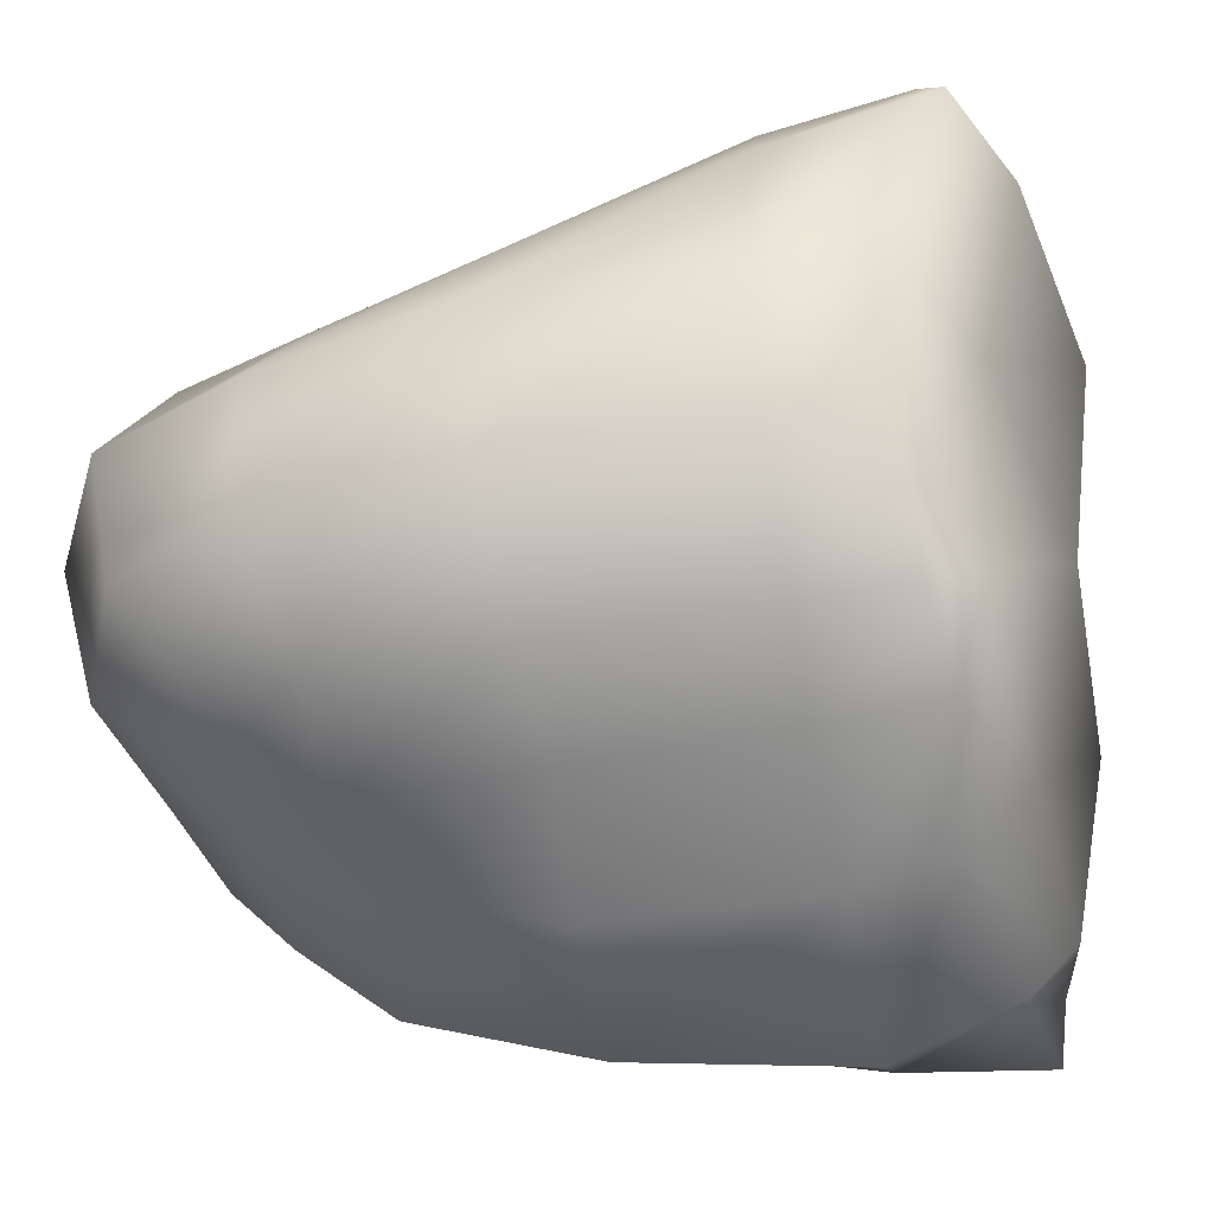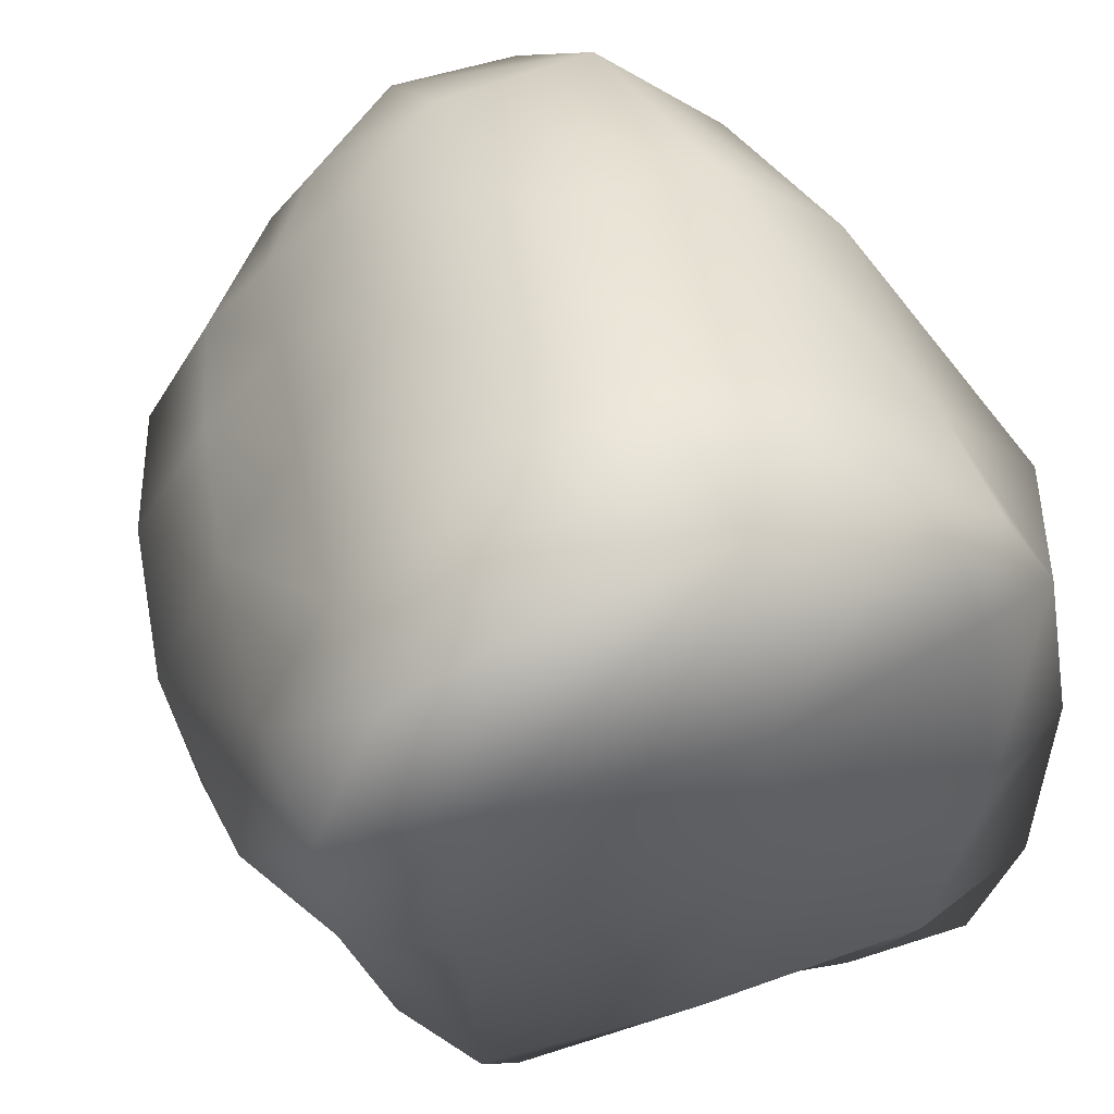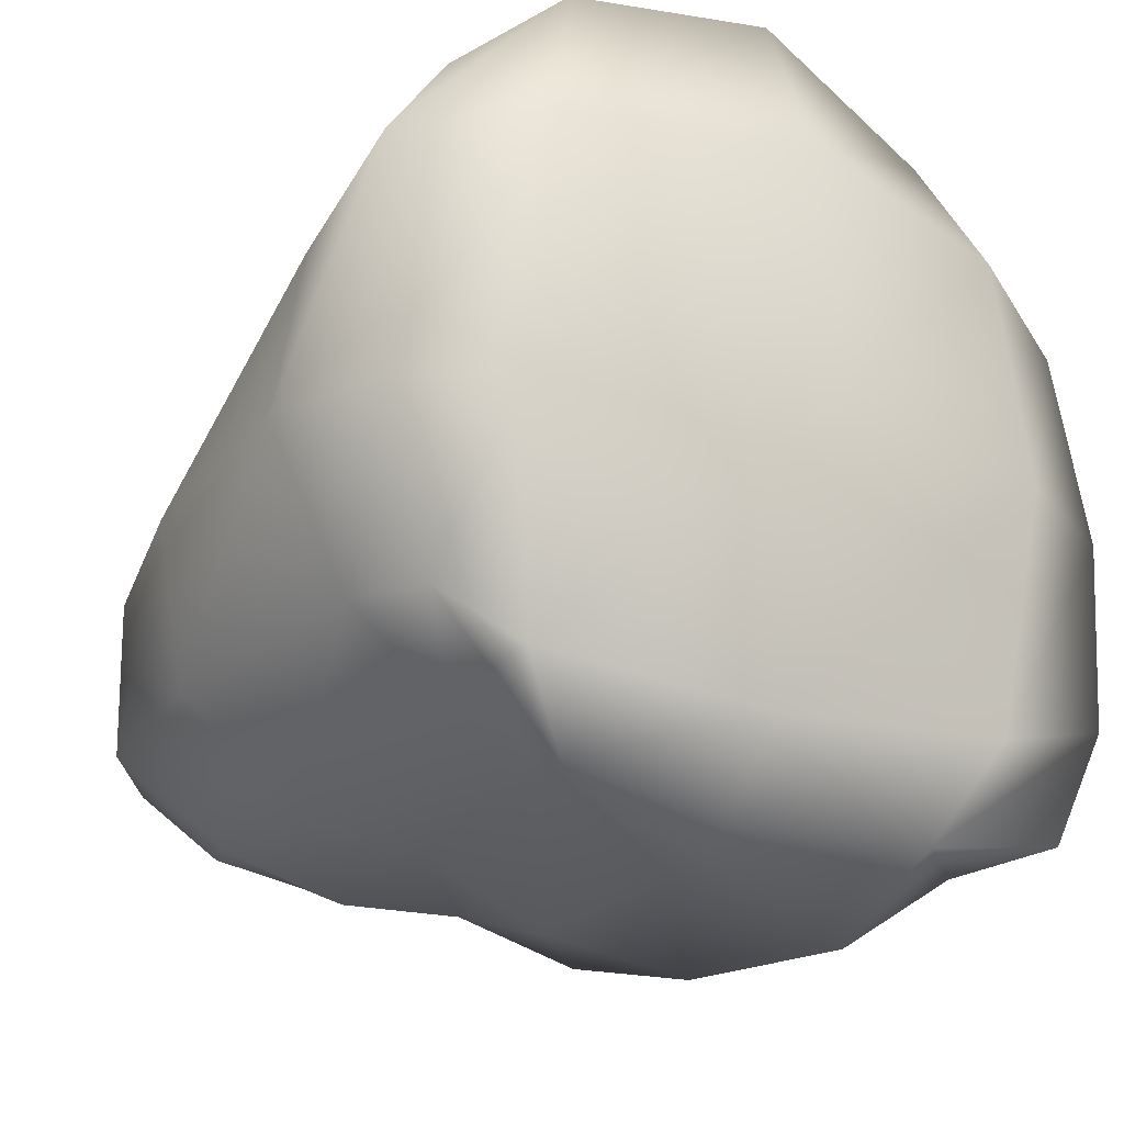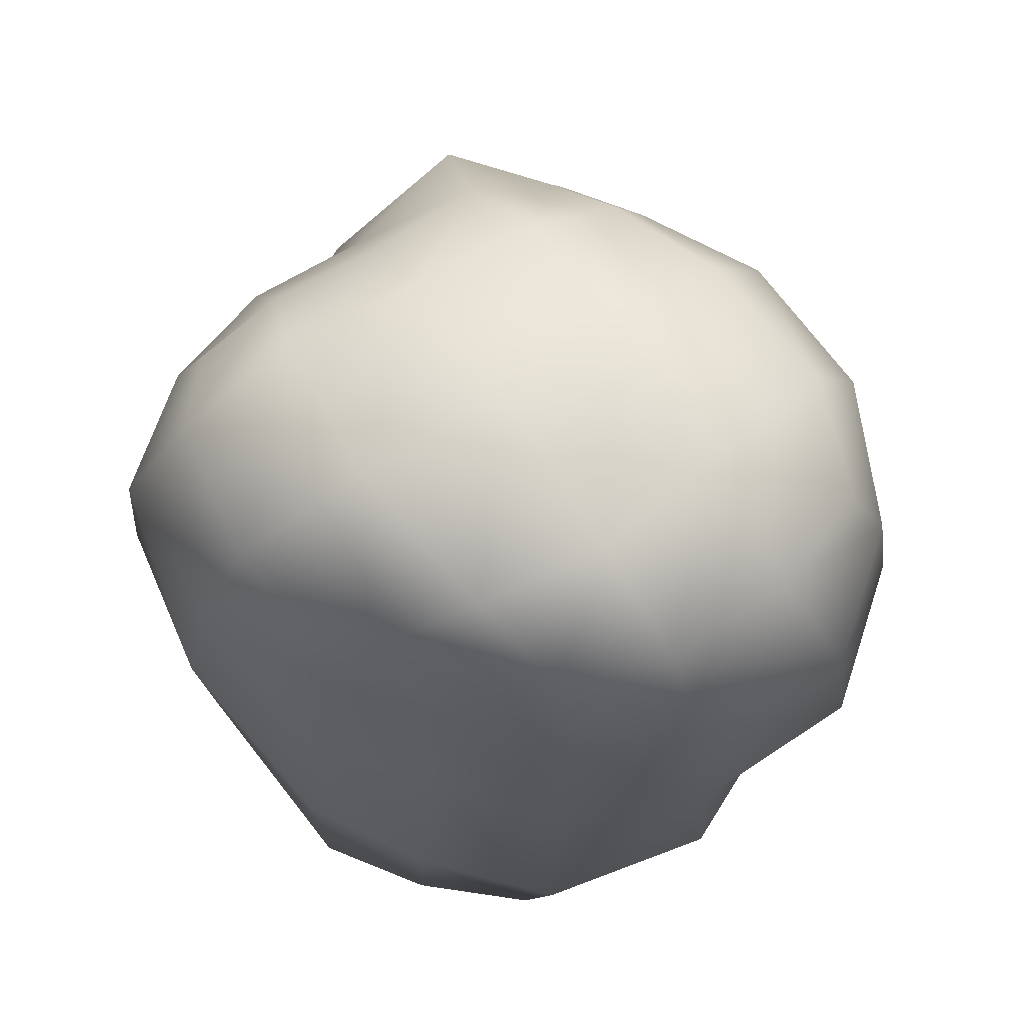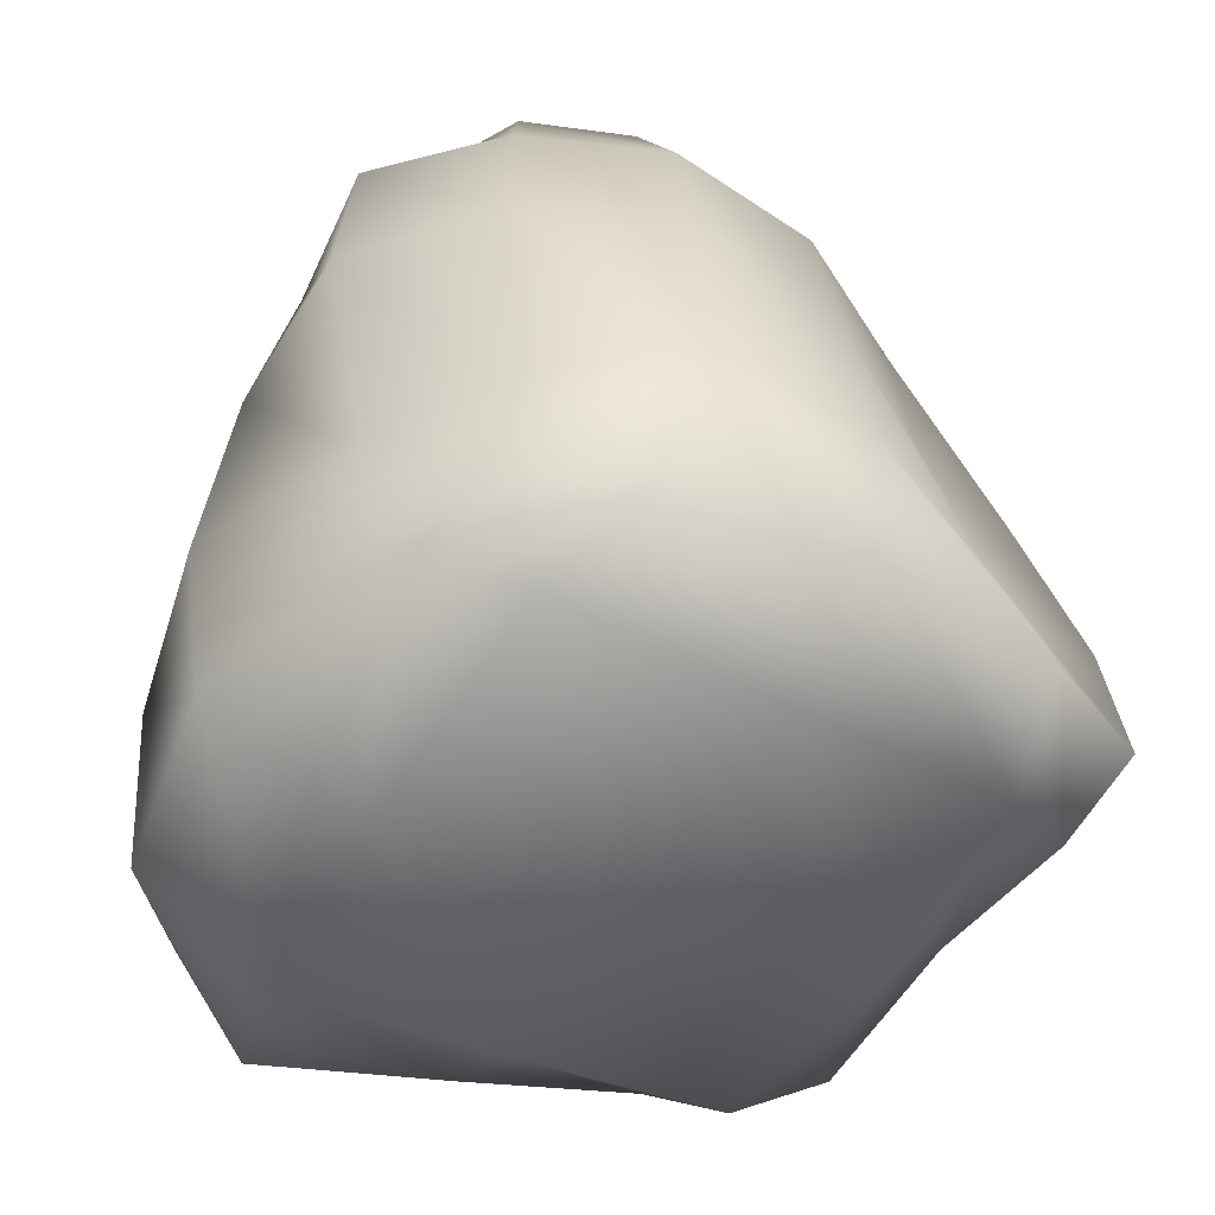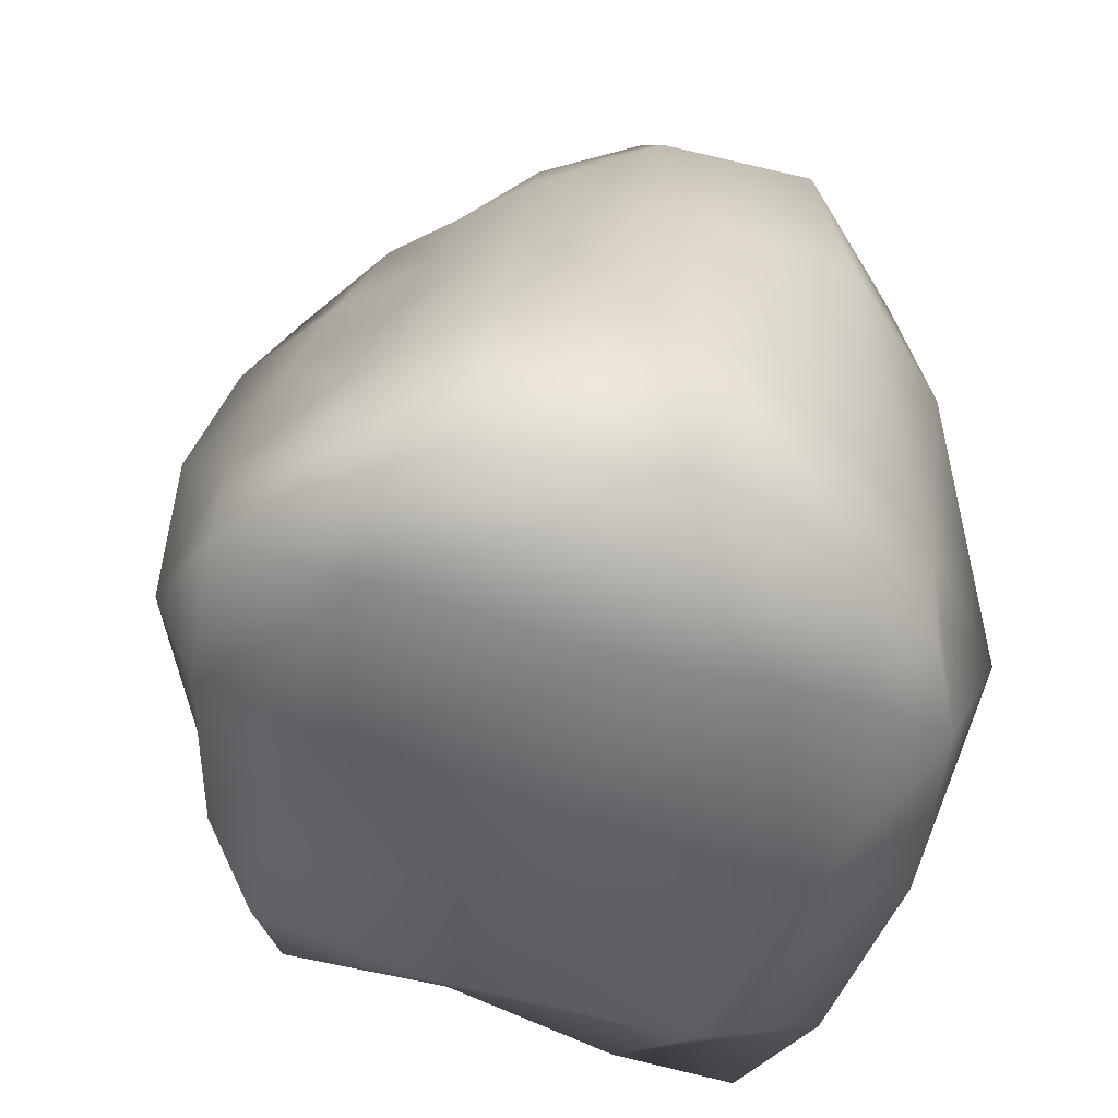
<metadata>
{"format":"obj","ext":"obj","renderer":"f3d","projection":"perspective","resolution":1024,"background":"white","views":[{"elev":-45.6,"azim":-78.2,"up":"+Z"},{"elev":46.3,"azim":-23.6,"up":"+Z"},{"elev":-24.8,"azim":-29.7,"up":"+Z"},{"elev":76.5,"azim":-32.8,"up":"+Y"},{"elev":-54.1,"azim":60.1,"up":"+Y"},{"elev":-54.8,"azim":-18.6,"up":"+Y"}]}
</metadata>
<code>
o Cube_Cube.002
v -0.519 -0.000258 0.519
v -0.2986 1.102 0.3815
v -0.4007 0.06776 -0.4007
v -0.3681 1.088 -0.3681
v 0.4822 0.02089 0.4822
v 0.4231 1.195 0.4748
v 0.522 -0.001971 -0.522
v 0.31 1.03 -0.31
v -0.4945 0.07365 -0.289
v -0.5912 0.04206 0
v -0.6409 -0.04691 0.3418
v -0.4977 0.2449 0.499
v -0.4153 0.6213 0.4293
v -0.335 0.9238 0.3851
v -0.395 1.156 0.2445
v -0.499 1.228 0.008093
v -0.4667 1.188 -0.2428
v -0.4149 0.9234 -0.4149
v -0.4375 0.6147 -0.4375
v -0.3751 0.249 -0.3751
v 0.3093 0.02736 -0.5507
v 0 0.08681 -0.5423
v -0.2996 0.04949 -0.5238
v -0.203 1.105 -0.3848
v -0 1.092 -0.3721
v 0.197 1.093 -0.3727
v 0.3652 0.897 -0.3652
v 0.4405 0.6153 -0.4405
v 0.5036 0.2432 -0.5036
v 0.5798 0.00341 0.3198
v 0.6392 -0.001971 0
v 0.6056 -0.0178 -0.3291
v 0.3885 1.11 -0.2036
v 0.4563 1.187 0.009138
v 0.4818 1.232 0.2784
v 0.4886 0.9891 0.5179
v 0.5342 0.6433 0.5436
v 0.4972 0.2449 0.4985
v -0.3489 -0.06303 0.6605
v 0 -0.07408 0.7179
v 0.3251 -0.00874 0.5946
v 0.2289 1.268 0.5476
v 0 1.271 0.5509
v -0.1738 1.196 0.4753
v -0.6276 0.2421 0.2882
v -0.5531 0.6232 0.2527
v -0.4777 0.9322 0.2265
v -0.6758 0.2442 -0
v -0.677 0.6403 -0
v -0.6026 0.9766 0.00089
v -0.5397 0.2466 -0.2567
v -0.6312 0.634 -0.28
v -0.5986 0.9737 -0.2652
v -0.2323 0.2502 -0.4713
v -0.2217 0.6099 -0.4732
v -0.2143 0.92 -0.4685
v 0 0.2509 -0.5745
v 0 0.6251 -0.5667
v -0 0.9184 -0.4555
v 0.2955 0.2408 -0.6484
v 0.2683 0.6292 -0.5995
v 0.229 0.9355 -0.5061
v 0.5599 0.2455 -0.2639
v 0.4951 0.6133 -0.2298
v 0.4699 0.9207 -0.2148
v 0.6712 0.2445 0
v 0.6217 0.6327 0
v 0.5763 0.9664 0.000921
v 0.6848 0.239 0.3086
v 0.6487 0.6376 0.2876
v 0.5979 0.9796 0.2713
v 0.2891 0.2462 0.6345
v 0.3064 0.6681 0.7275
v 0.2739 1.048 0.6905
v 0 0.2432 0.7686
v -0 0.6799 0.7307
v 0 1.064 0.6617
v -0.3128 0.2419 0.7003
v -0.2627 0.658 0.6185
v -0.2022 1.005 0.5478
v -0.3879 -0.01217 -0.3879
v 0 -0.03369 -0.4178
v 0.3935 -0.05504 -0.3935
v -0.4198 -0.05142 0
v 0 -0.1328 0
v 0.4282 -0.1258 0
v -0.4033 -0.1294 0.4033
v 0 -0.1928 0.4358
v 0.3981 -0.08945 0.3981
v 0.2232 1.214 -0.2192
v 0 1.244 -0.2308
v -0.2496 1.282 -0.2463
v 0.2421 1.288 0.03072
v -0 1.3 0.04578
v -0.2668 1.35 0.02658
v 0.2359 1.333 0.3176
v -0 1.347 0.3492
v -0.2215 1.304 0.3098
g Cube_Cube.002_Golden_ore
f 45 46 49 48
f 46 47 50 49
f 48 49 52 51
f 49 50 53 52
f 1 12 45 11
f 12 13 46 45
f 13 14 47 46
f 14 2 15 47
f 47 15 16 50
f 50 16 17 53
f 53 17 4 18
f 52 53 18 19
f 51 52 19 20
f 9 51 20 3
f 10 48 51 9
f 11 45 48 10
f 54 55 58 57
f 55 56 59 58
f 57 58 61 60
f 58 59 62 61
f 3 20 54 23
f 20 19 55 54
f 19 18 56 55
f 18 4 24 56
f 56 24 25 59
f 59 25 26 62
f 62 26 8 27
f 61 62 27 28
f 60 61 28 29
f 21 60 29 7
f 22 57 60 21
f 23 54 57 22
f 63 64 67 66
f 64 65 68 67
f 66 67 70 69
f 67 68 71 70
f 7 29 63 32
f 29 28 64 63
f 28 27 65 64
f 27 8 33 65
f 65 33 34 68
f 68 34 35 71
f 71 35 6 36
f 70 71 36 37
f 69 70 37 38
f 30 69 38 5
f 31 66 69 30
f 32 63 66 31
f 72 73 76 75
f 73 74 77 76
f 75 76 79 78
f 76 77 80 79
f 5 38 72 41
f 38 37 73 72
f 37 36 74 73
f 36 6 42 74
f 74 42 43 77
f 77 43 44 80
f 80 44 2 14
f 79 80 14 13
f 78 79 13 12
f 39 78 12 1
f 40 75 78 39
f 41 72 75 40
f 81 82 85 84
f 82 83 86 85
f 84 85 88 87
f 85 86 89 88
f 3 23 81 9
f 23 22 82 81
f 22 21 83 82
f 21 7 32 83
f 83 32 31 86
f 86 31 30 89
f 89 30 5 41
f 88 89 41 40
f 87 88 40 39
f 11 87 39 1
f 10 84 87 11
f 9 81 84 10
f 90 91 94 93
f 91 92 95 94
f 93 94 97 96
f 94 95 98 97
f 8 26 90 33
f 26 25 91 90
f 25 24 92 91
f 24 4 17 92
f 92 17 16 95
f 95 16 15 98
f 98 15 2 44
f 97 98 44 43
f 96 97 43 42
f 35 96 42 6
f 34 93 96 35
f 33 90 93 34

</code>
